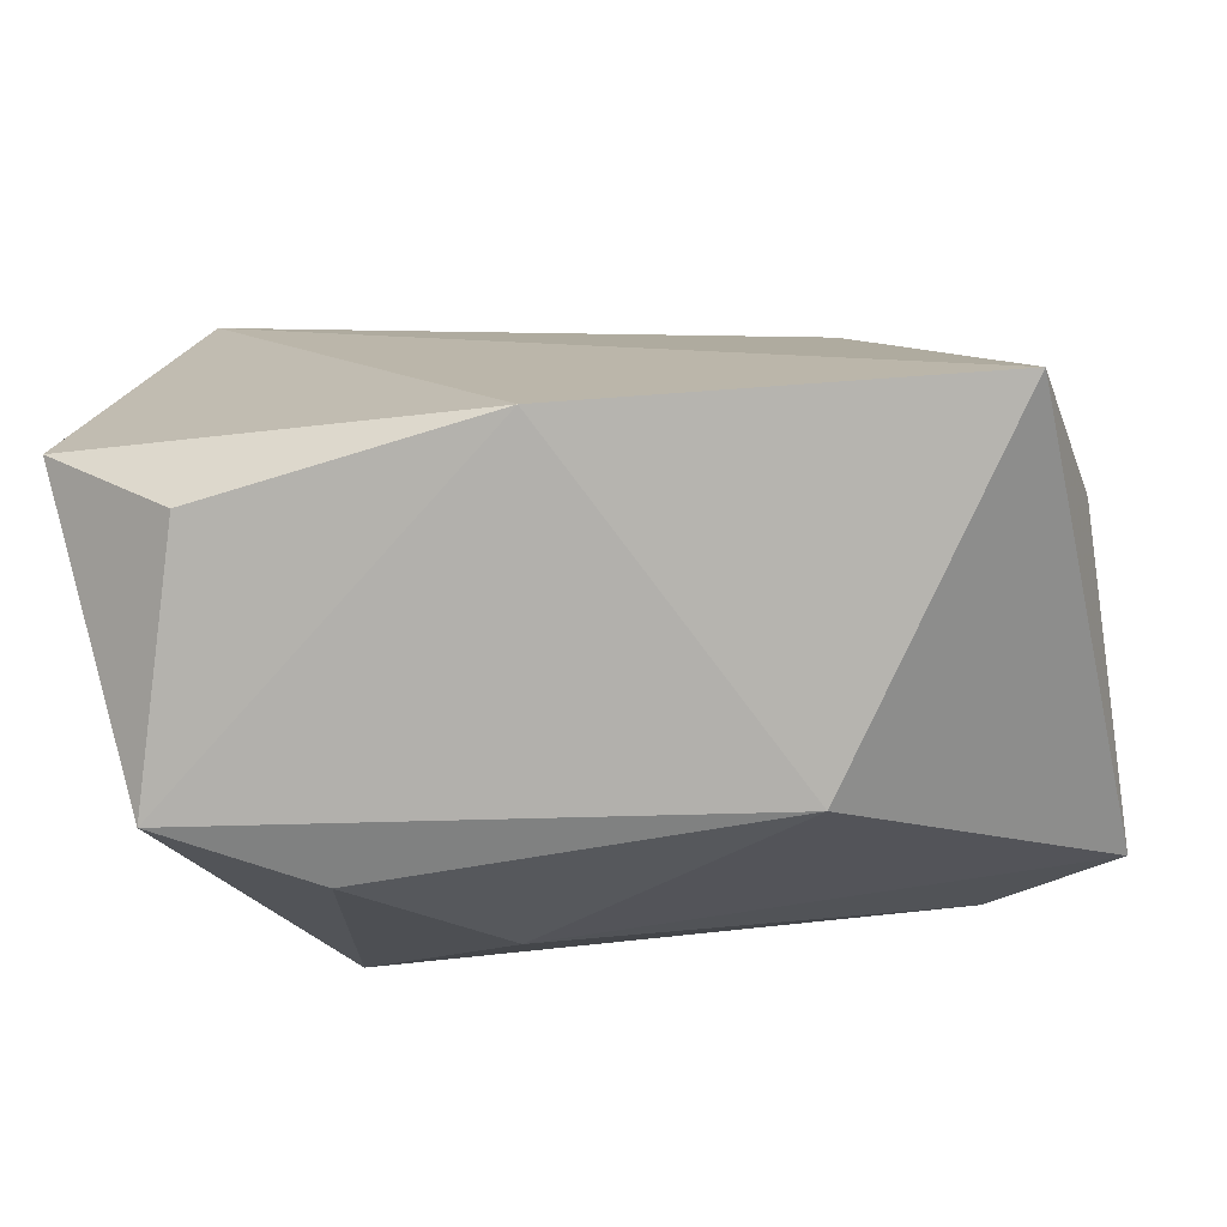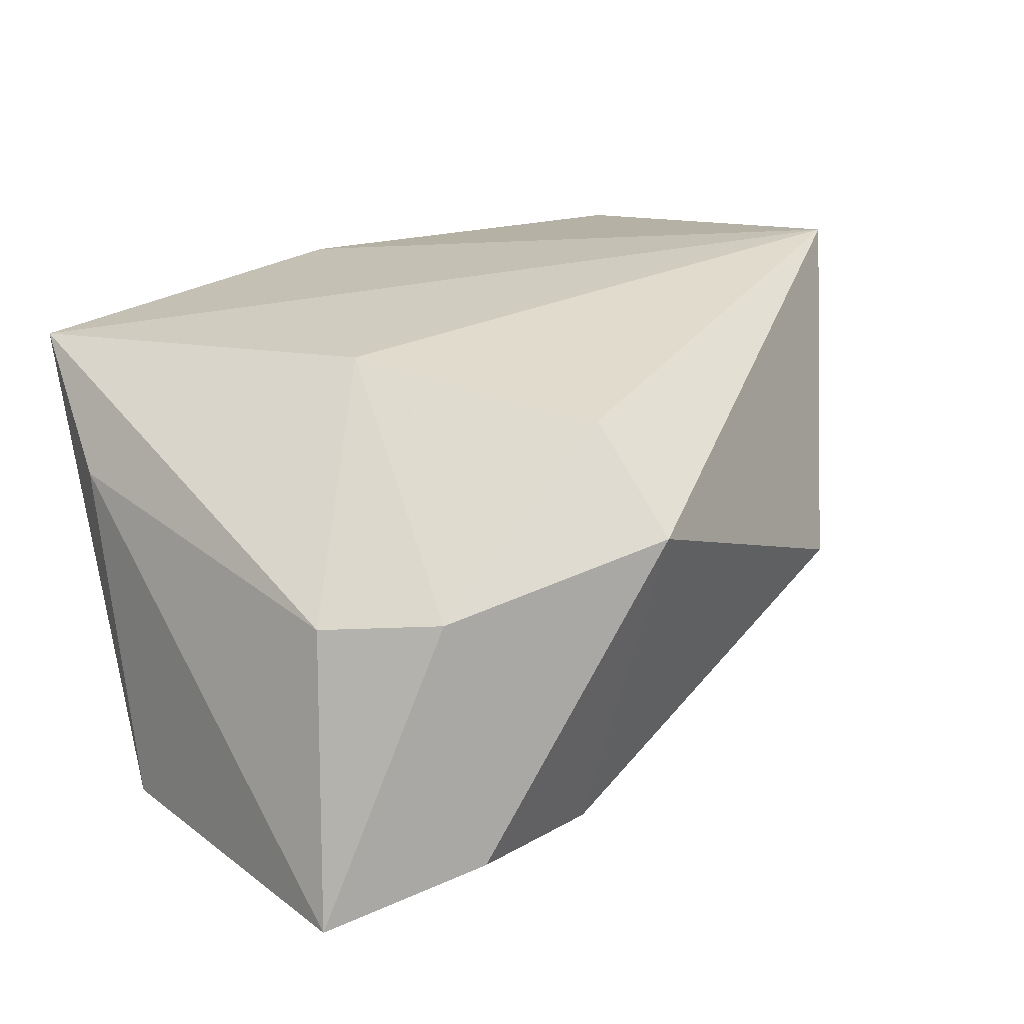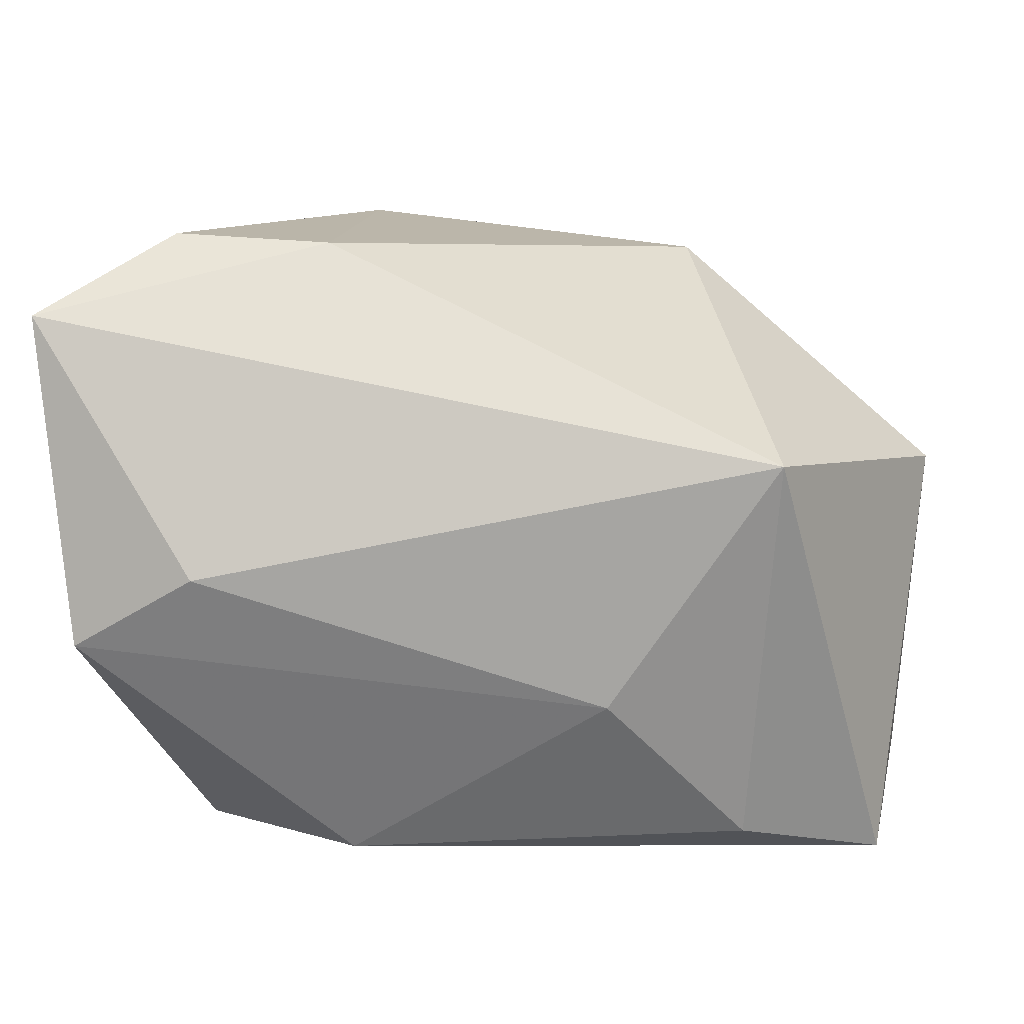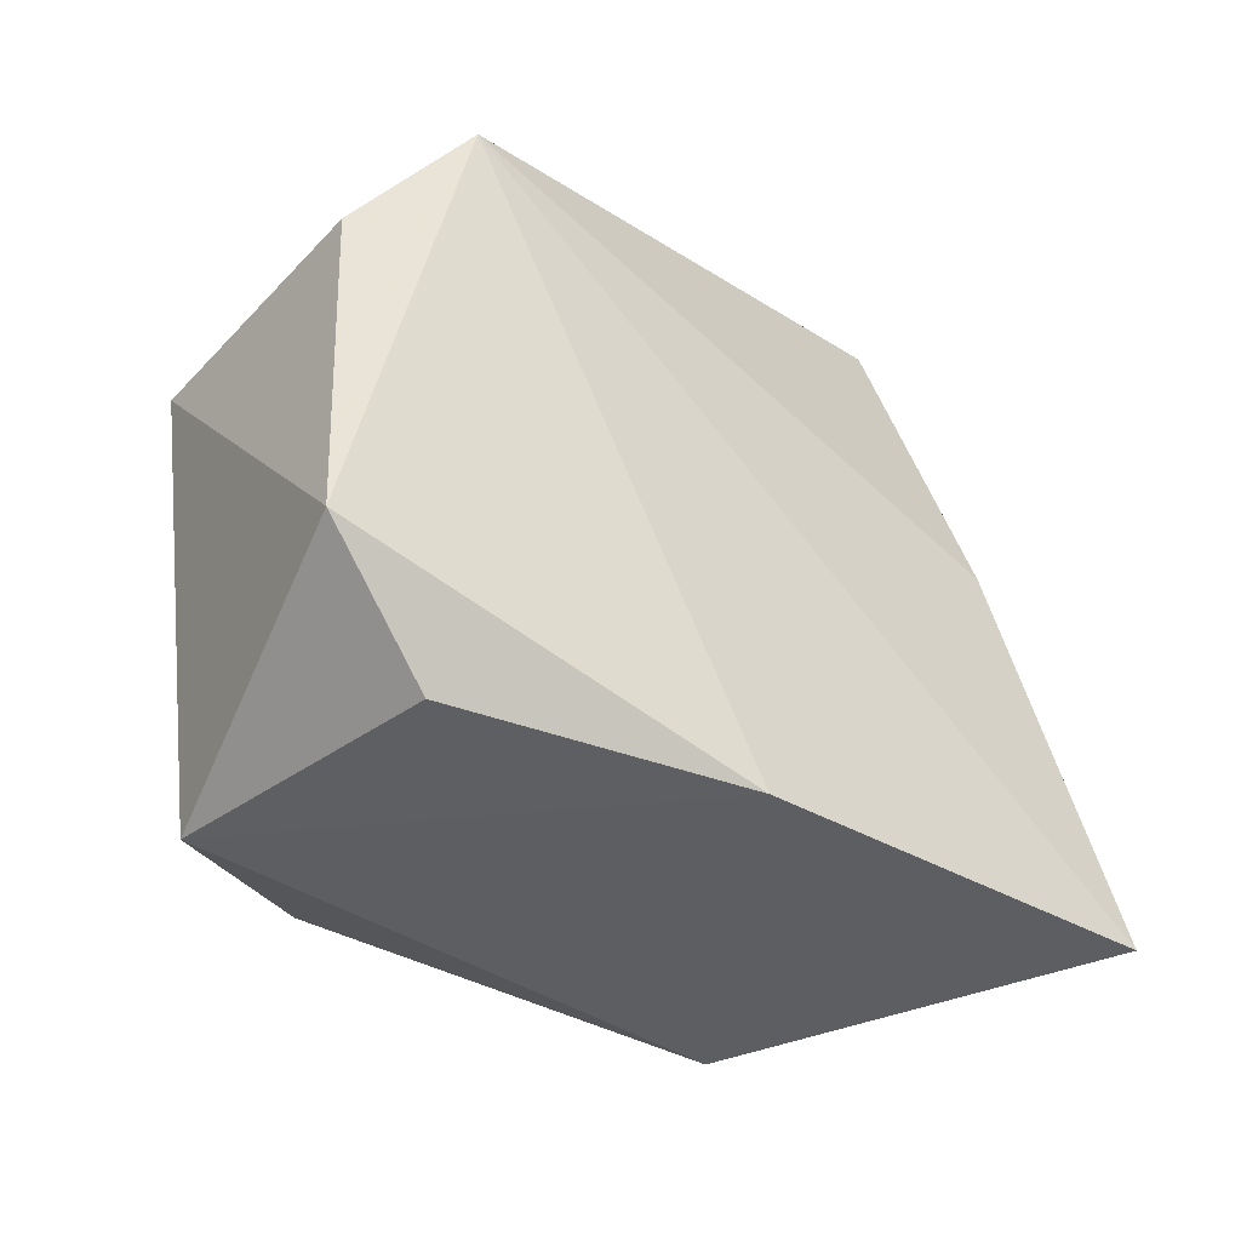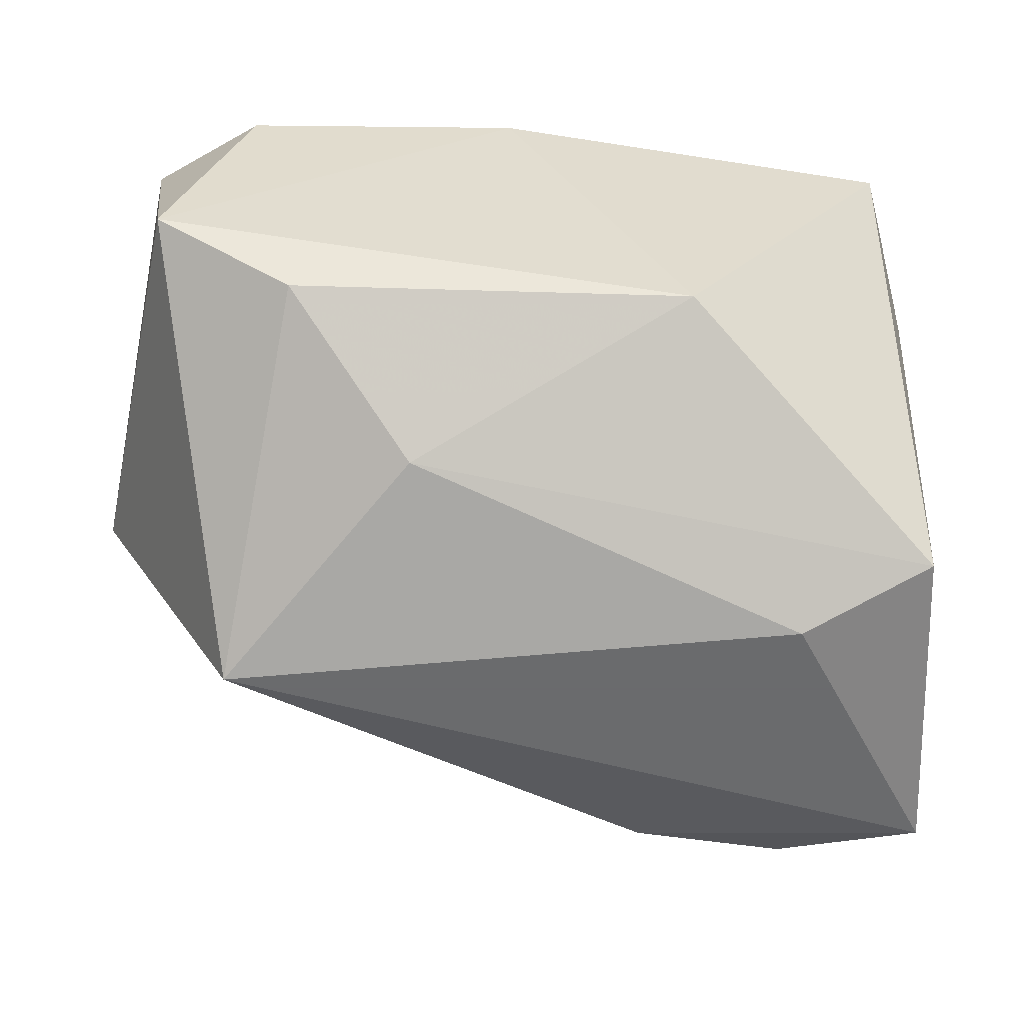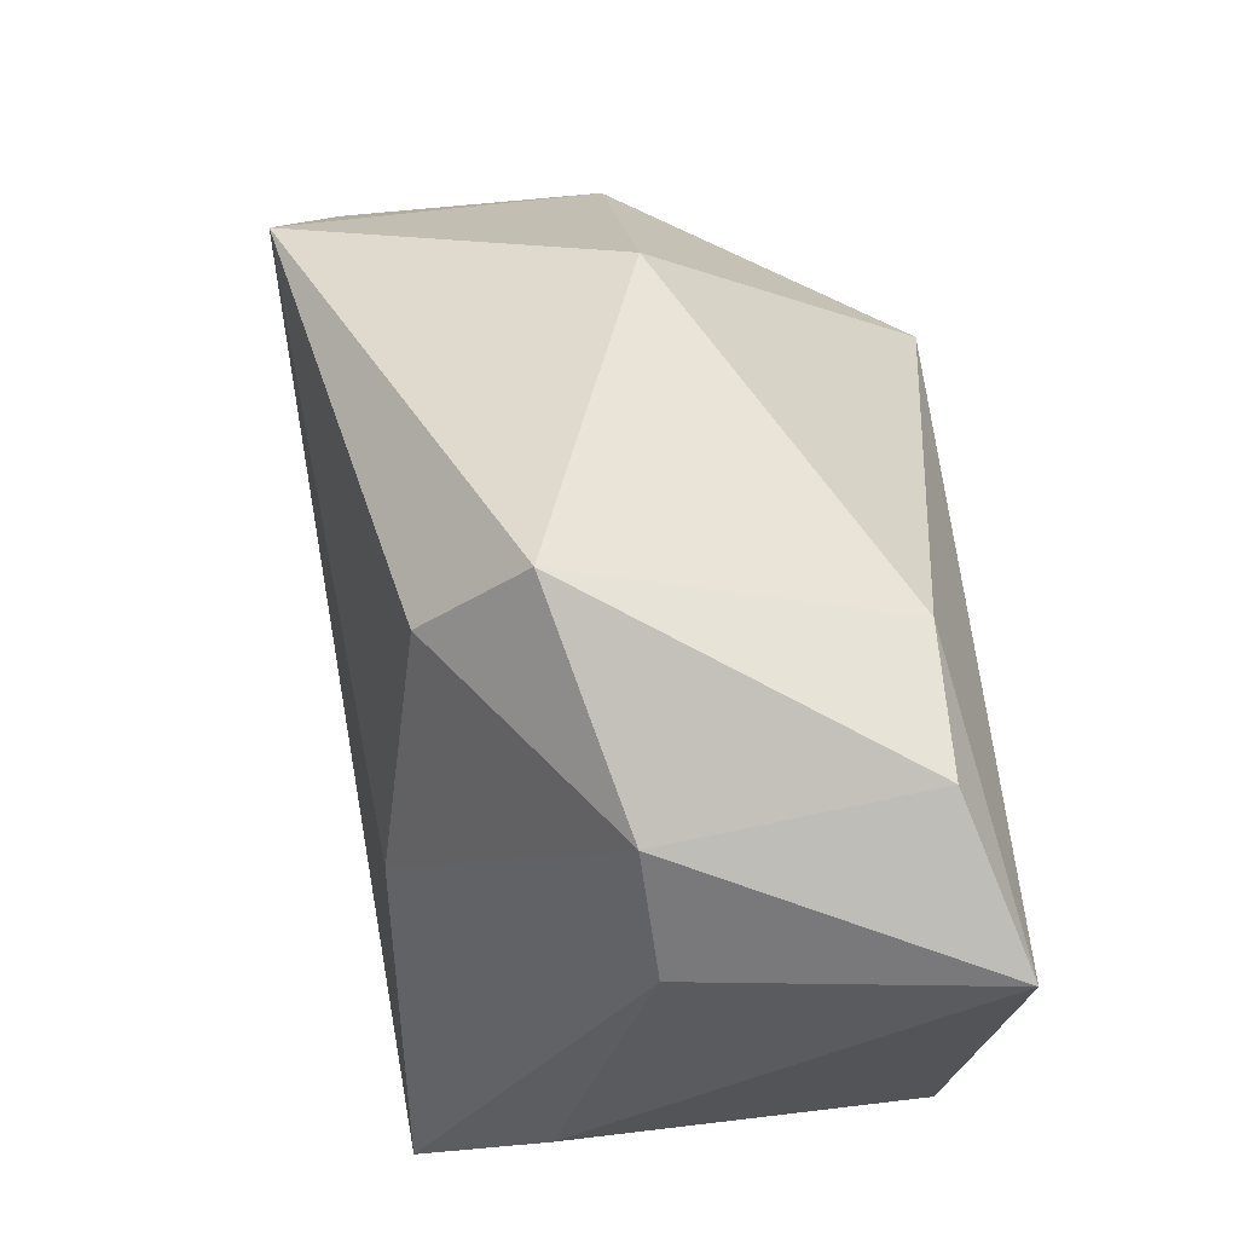
<metadata>
{"format":"obj","ext":"obj","renderer":"f3d","projection":"perspective","resolution":1024,"background":"white","views":[{"elev":-76.5,"azim":10.0,"up":"+Y"},{"elev":15.5,"azim":133.3,"up":"+Z"},{"elev":-5.8,"azim":-173.9,"up":"+Y"},{"elev":-37.5,"azim":-32.5,"up":"+Y"},{"elev":-53.2,"azim":-4.4,"up":"+Z"},{"elev":59.5,"azim":86.9,"up":"+Y"}]}
</metadata>
<code>
v 0.03713 0.01731 -0.02496
v -0.02071 -0.02516 -0.008625
v 0.01332 0.03294 0.006166
v 0.03125 -0.02435 0.01776
v -0.002498 -0.02555 0.02146
v -0.009858 -0.01496 -0.01839
v 0.0288 0.023 0.0003385
v 0.01286 0.0249 0.01449
v 0.01275 -0.02663 -0.008557
v 0.01318 0.02392 -0.02023
v -0.03723 0.007755 -0.0005523
v -0.03482 0.009225 0.02033
v 0.03412 -0.009774 -0.0212
v -0.03229 -0.02663 -0.001786
v 0.02346 -0.00475 -0.02496
v -0.02436 0.003942 -0.02496
v 0.01994 0.003717 0.01781
v 0.02622 0.02504 -0.02022
v -0.01615 0.02682 -0.002276
v -0.02582 -0.02547 0.01864
v -0.02746 0.0173 0.02505
v 0.03402 -0.01549 0.006884
v 0.03402 0.01389 -0.0008041
v -0.03515 -0.01715 0.02237
f 16 19 10
f 10 1 16
f 11 19 16
f 4 9 13
f 9 6 13
f 19 11 21
f 3 10 19
f 19 21 3
f 3 21 8
f 4 13 22
f 22 13 1
f 22 23 4
f 1 23 22
f 16 1 15
f 1 13 15
f 15 6 16
f 15 13 6
f 5 9 4
f 24 20 5
f 4 21 5
f 5 21 24
f 9 5 14
f 14 5 20
f 14 11 16
f 14 20 24
f 24 11 14
f 4 23 17
f 17 21 4
f 8 21 17
f 12 11 24
f 24 21 12
f 12 21 11
f 1 10 18
f 10 3 18
f 7 3 8
f 8 17 7
f 7 17 23
f 7 23 1
f 1 18 7
f 7 18 3
f 2 6 9
f 9 14 2
f 16 6 2
f 2 14 16

</code>
